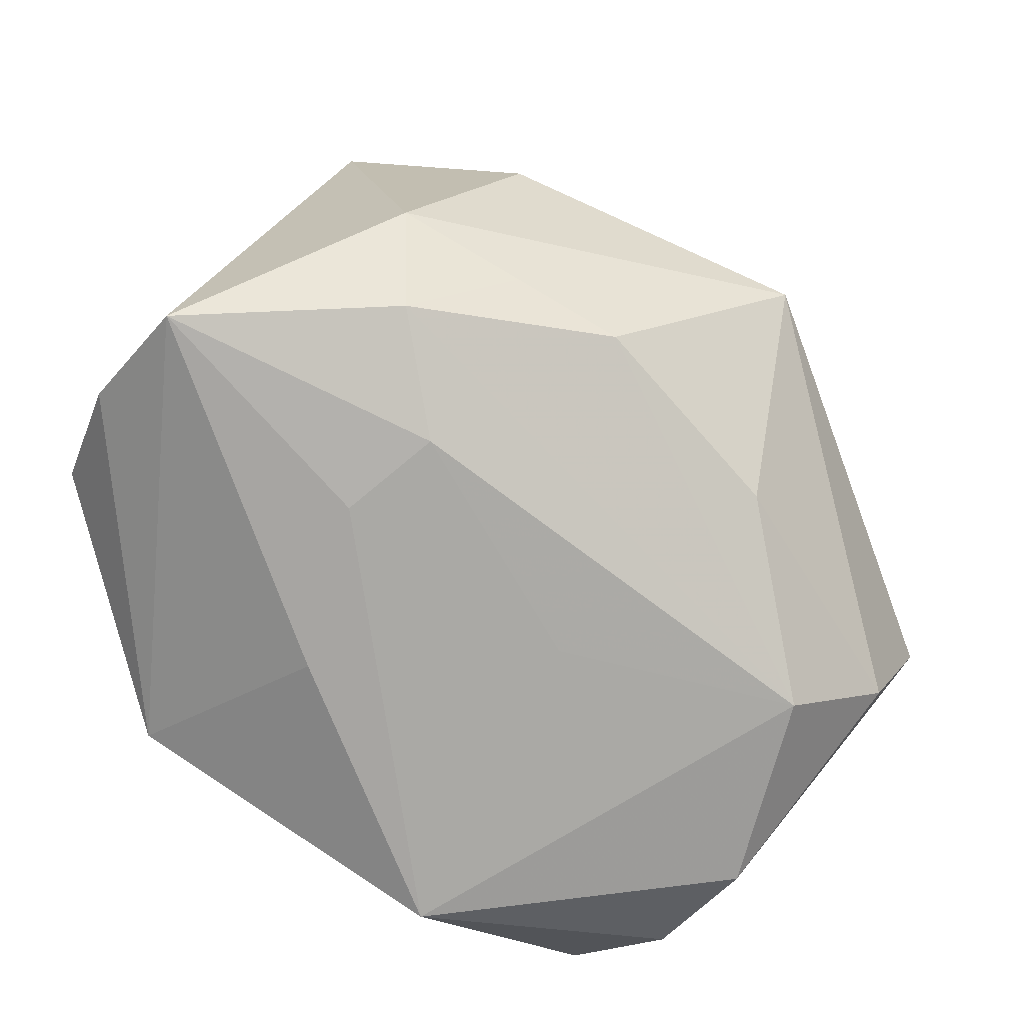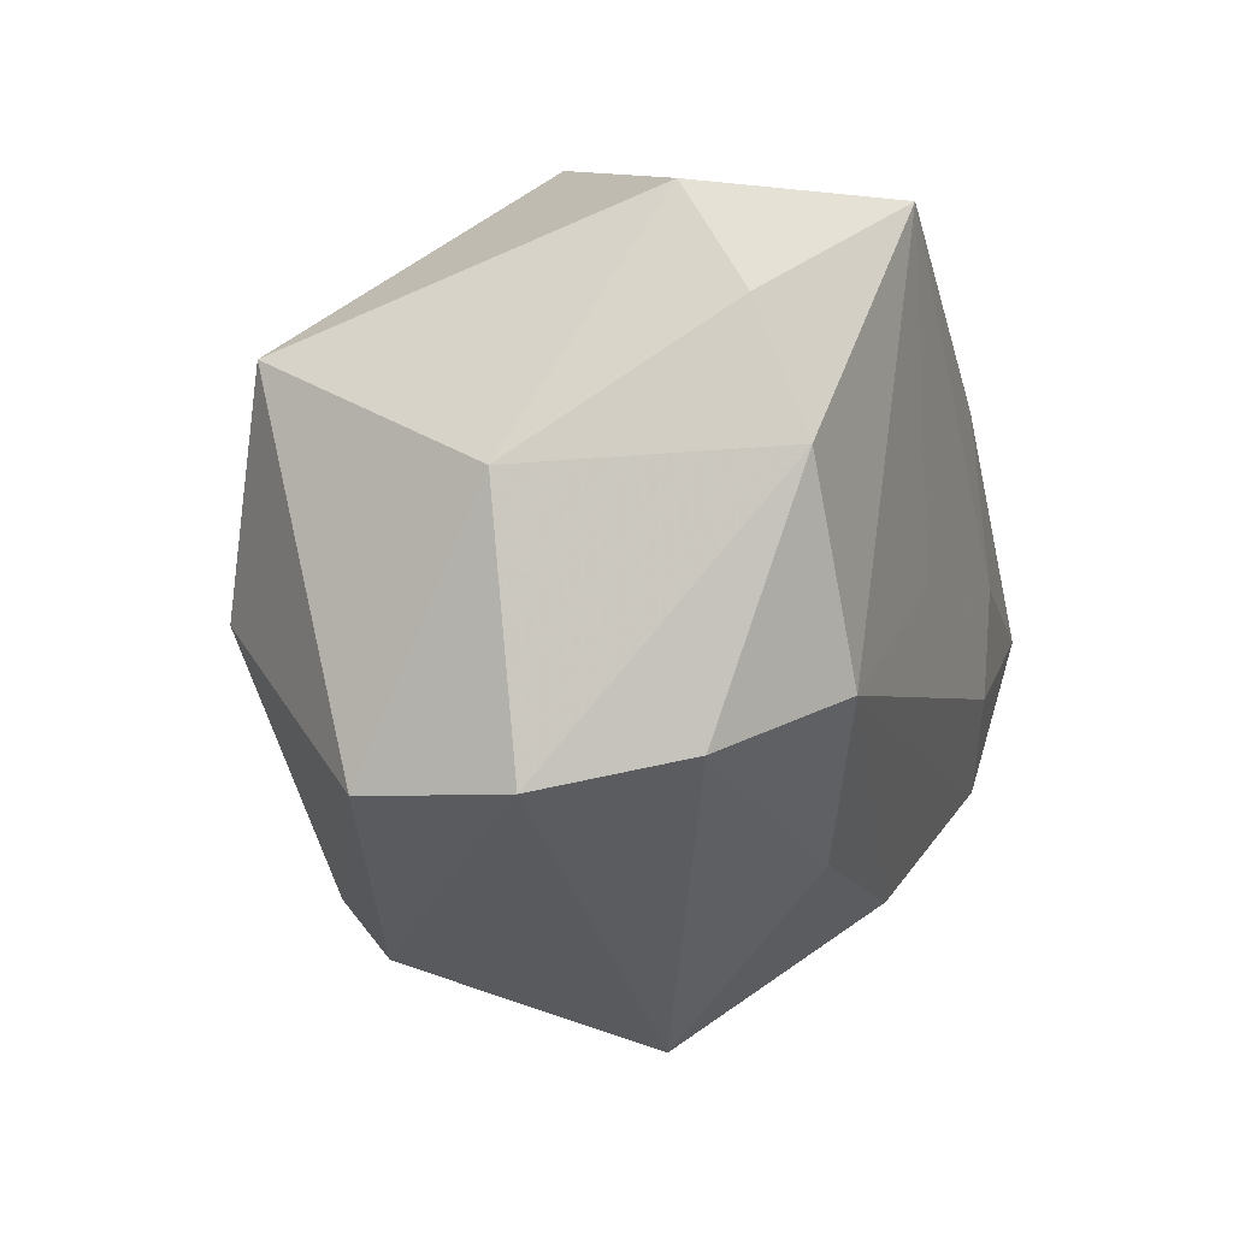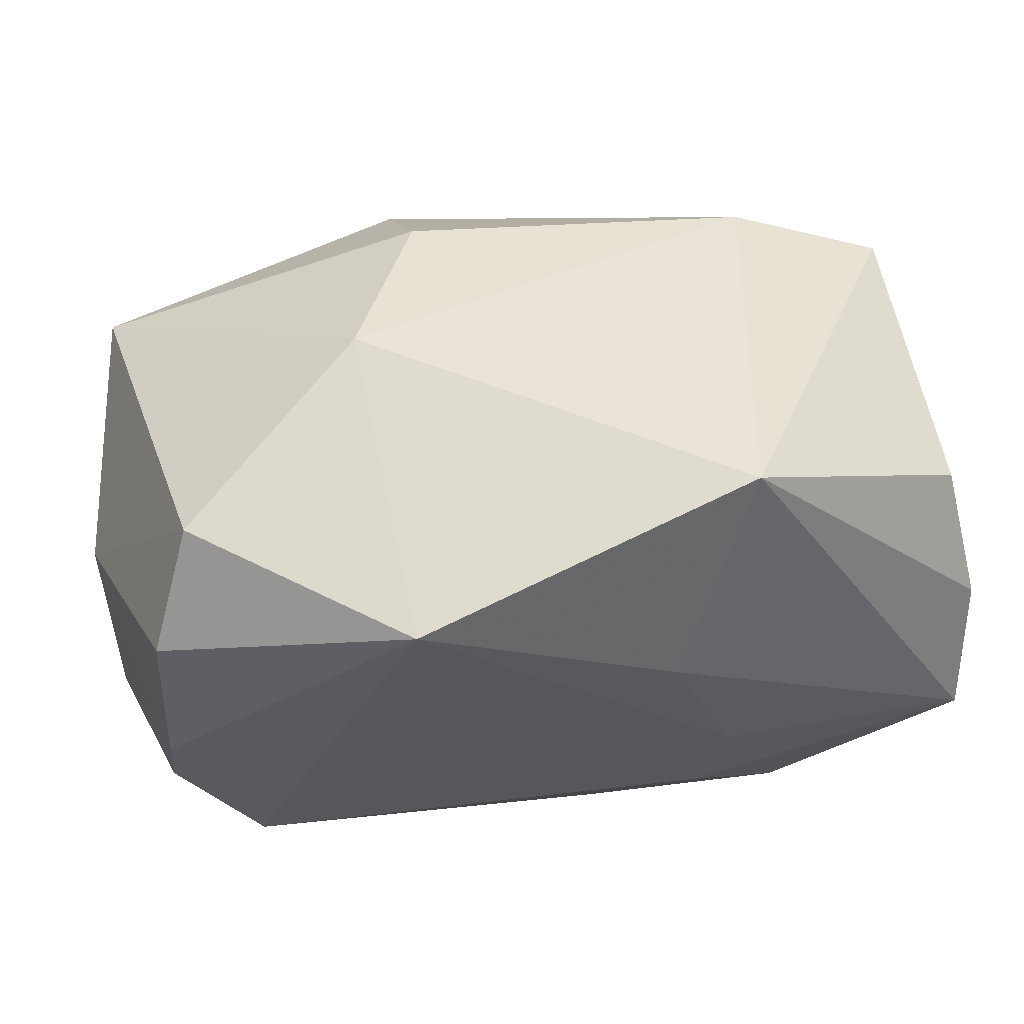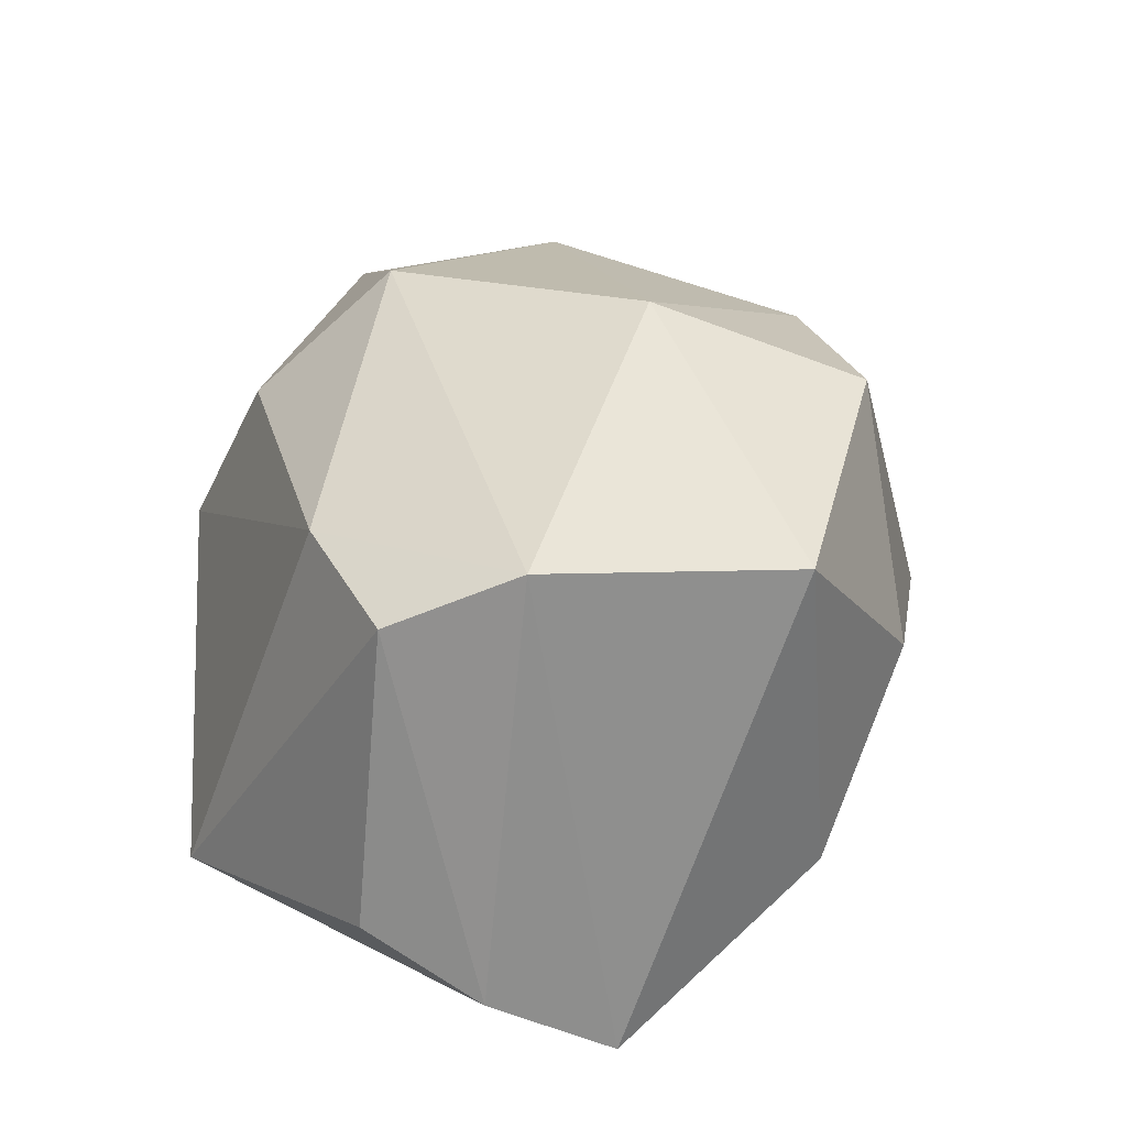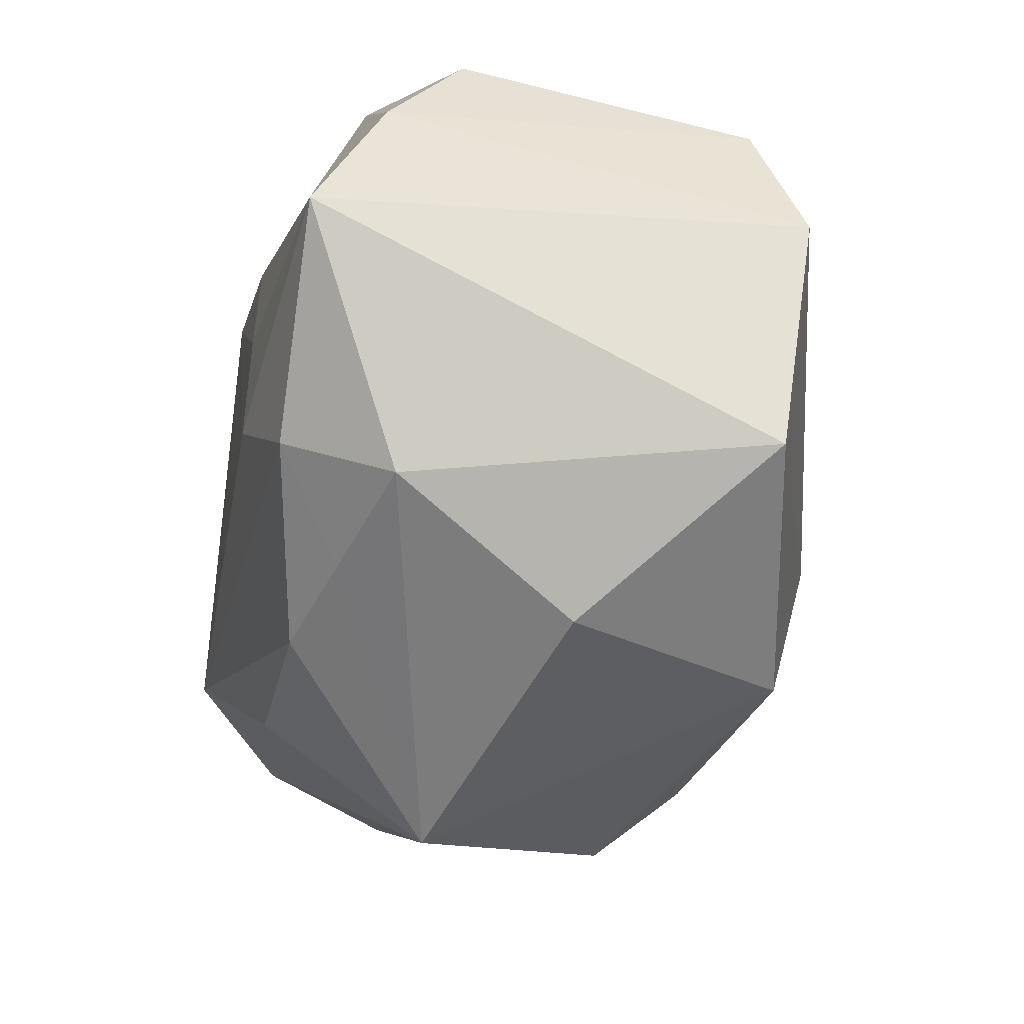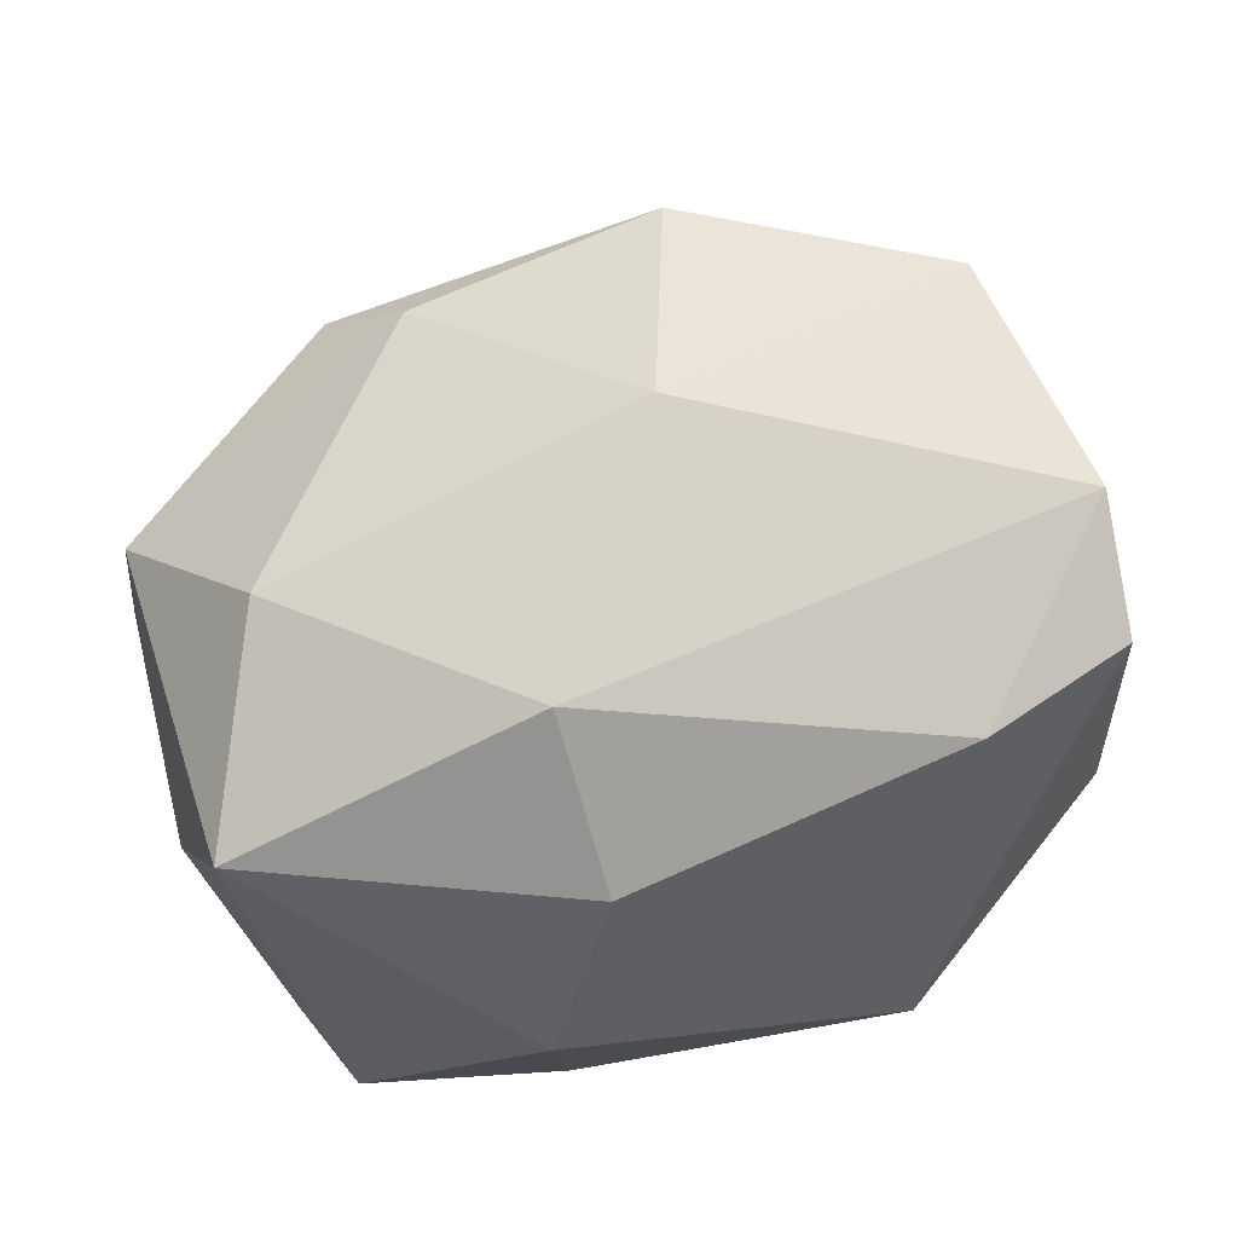
<metadata>
{"format":"obj","ext":"obj","renderer":"f3d","projection":"perspective","resolution":1024,"background":"white","views":[{"elev":-75.4,"azim":-35.8,"up":"+Z"},{"elev":-0.8,"azim":108.9,"up":"+Y"},{"elev":60.8,"azim":171.9,"up":"+Y"},{"elev":28.2,"azim":-93.7,"up":"+Z"},{"elev":-40.3,"azim":-101.4,"up":"+Y"},{"elev":69.4,"azim":166.7,"up":"+Z"}]}
</metadata>
<code>
v -0.01938 -0.03025 0.00382
v 0.03865 -0.0152 0.008768
v 0.0335 0.01943 -0.01876
v 0.03566 0.01578 0.01733
v -0.02684 -0.0227 -0.01288
v 0.01867 -0.02878 0.01435
v -0.01075 0.01462 -0.02477
v -0.03731 0.01432 0.01719
v 0.04009 -0.01478 -0.00428
v -0.03826 0.01674 -0.009856
v -0.02372 0.01975 0.01884
v -0.0402 0.006806 -0.01675
v -0.01815 0.03207 -0.01627
v 0.01354 0.03207 0.002045
v 0.007586 -0.03652 -0.00446
v 0.01398 -0.02107 -0.01909
v -0.02242 -0.01723 -0.0224
v 0.006995 0.02529 0.01745
v 0.03396 0.008875 -0.02325
v 0.008437 0.01281 0.02829
v 0.02863 -0.003183 0.02299
v -0.03345 -0.01966 0.01914
v 0.02738 -0.008188 -0.02469
v -0.01516 -0.02417 -0.01613
v -0.01387 -0.009079 -0.02525
v -0.0378 0.002937 0.02183
v -0.03904 -0.004212 -0.02277
v -0.009634 -0.02755 0.02443
v 0.03965 0.007532 -0.002018
v 0.02964 0.02814 -0.01228
v 0.0123 -0.02484 0.02125
v 0.01166 0.02858 -0.02525
v 0.006807 1.063e-05 -0.02512
v -0.005259 -0.02539 -0.01886
v 0.03579 -0.01216 -0.01629
v -0.00458 -0.009304 0.03003
v -0.01623 0.0001377 -0.02525
f 15 1 5
f 10 8 13
f 13 8 11
f 11 14 13
f 18 14 11
f 11 20 18
f 27 5 22
f 22 5 1
f 13 14 32
f 36 20 26
f 26 22 36
f 26 11 8
f 20 11 26
f 27 22 26
f 17 5 27
f 28 31 36
f 36 22 28
f 28 22 1
f 28 1 15
f 15 35 9
f 29 2 9
f 18 20 4
f 4 14 18
f 4 2 29
f 8 10 12
f 12 26 8
f 27 26 12
f 13 27 12
f 12 10 13
f 15 5 24
f 5 17 24
f 6 28 15
f 31 28 6
f 2 31 6
f 15 9 6
f 6 9 2
f 7 37 27
f 32 37 7
f 7 27 13
f 13 32 7
f 25 23 17
f 25 17 27
f 27 37 25
f 25 37 32
f 35 23 19
f 29 9 19
f 19 9 35
f 19 23 32
f 16 35 15
f 16 23 35
f 2 4 21
f 21 31 2
f 21 4 20
f 36 31 21
f 21 20 36
f 32 23 33
f 33 25 32
f 23 25 33
f 30 32 14
f 14 4 30
f 30 4 29
f 17 23 34
f 23 16 34
f 34 24 17
f 15 24 34
f 34 16 15
f 3 19 32
f 32 30 3
f 29 19 3
f 3 30 29

</code>
